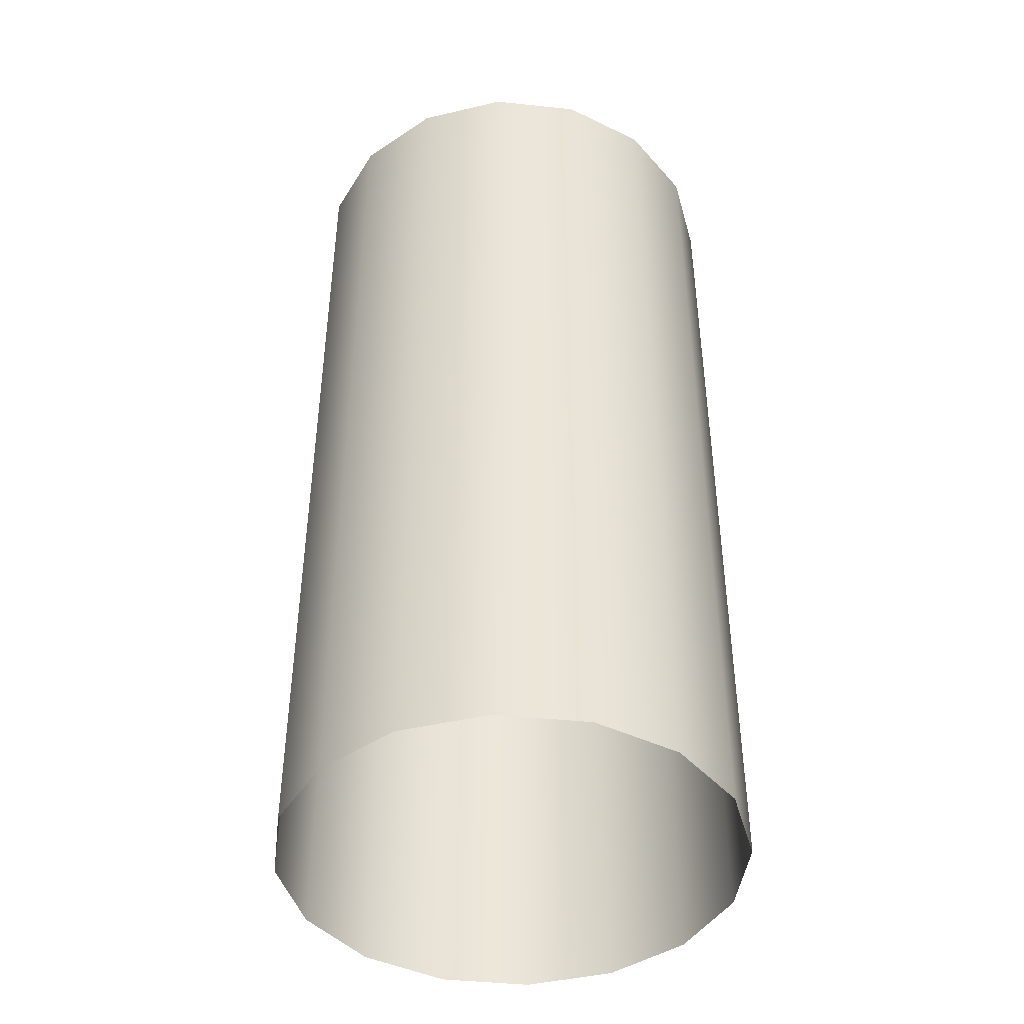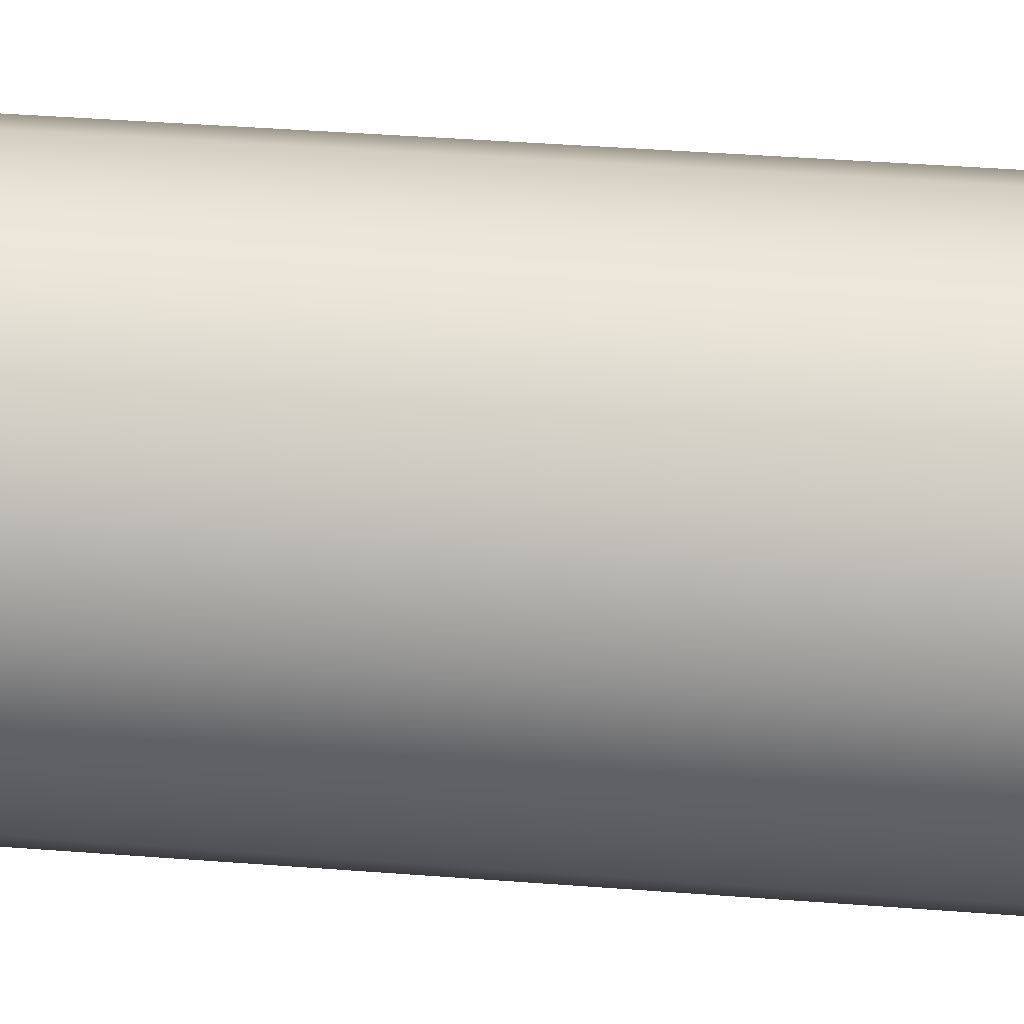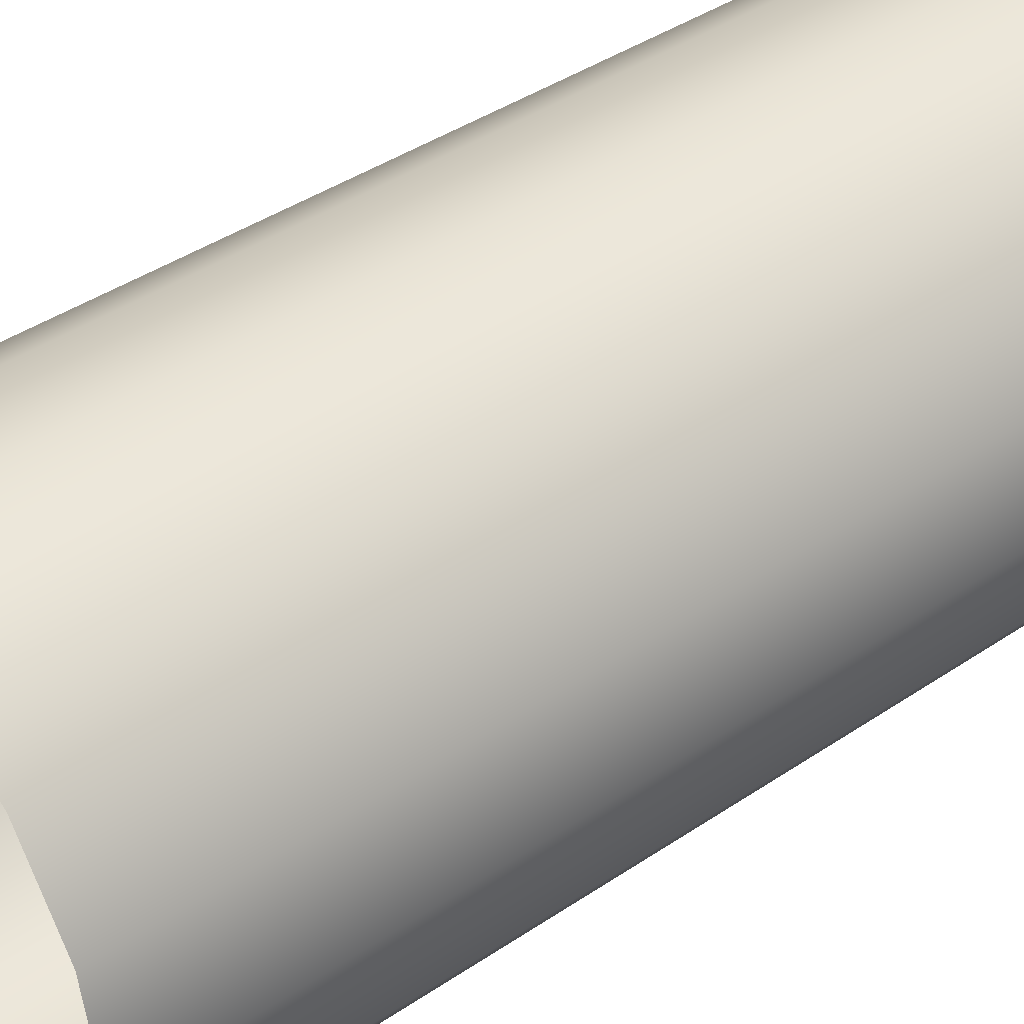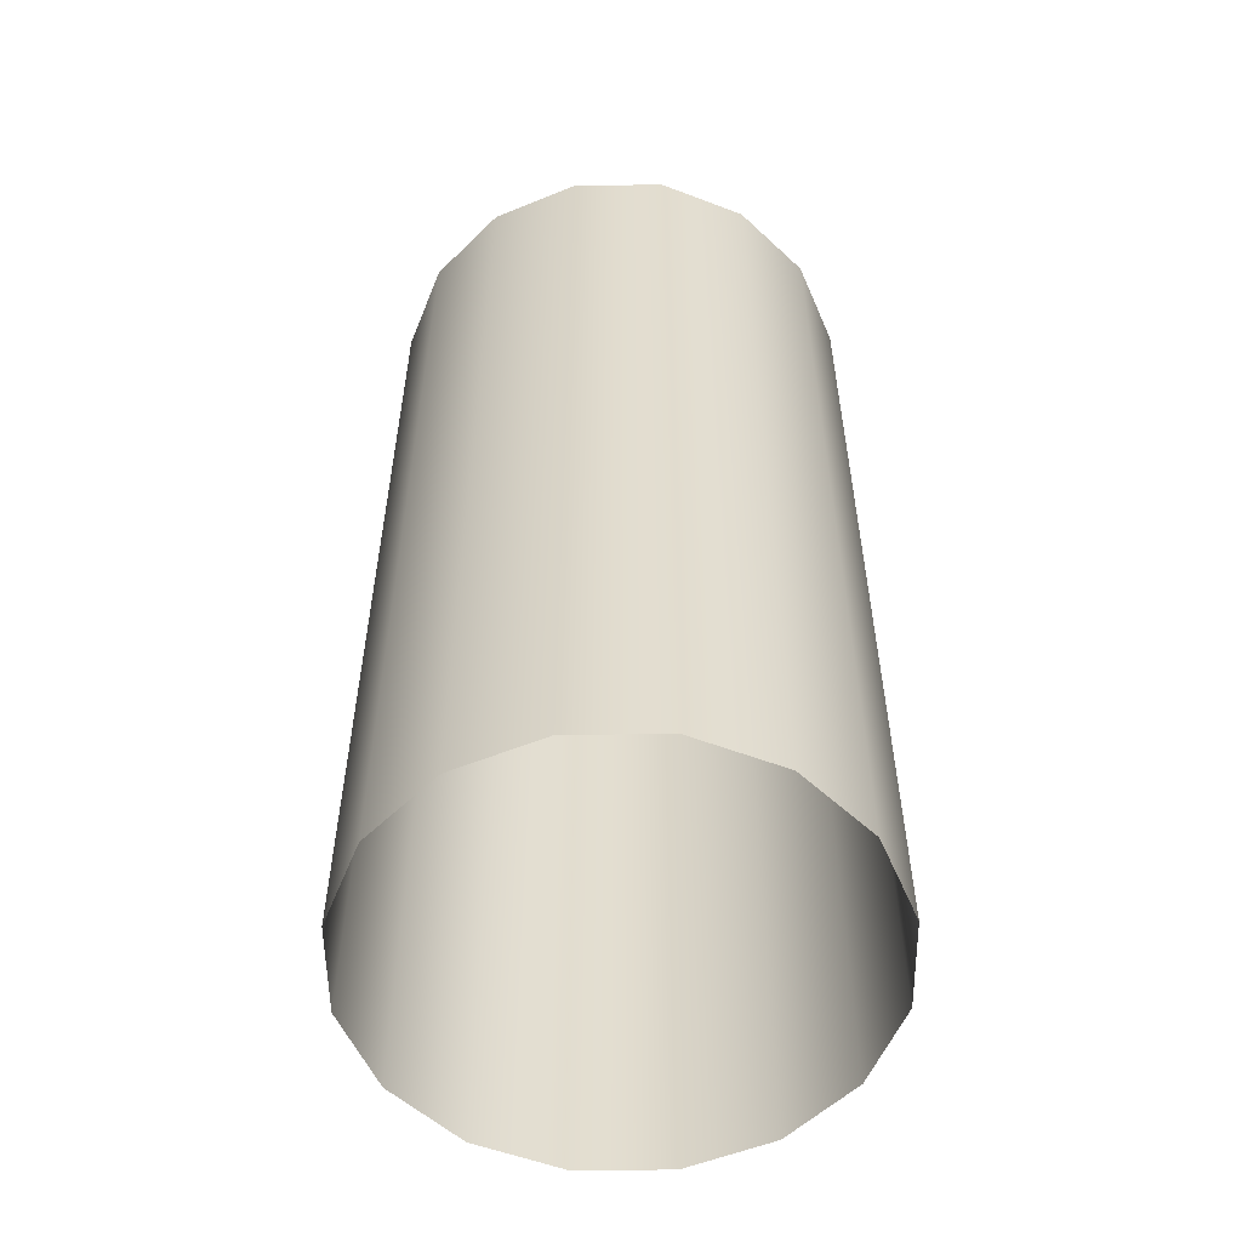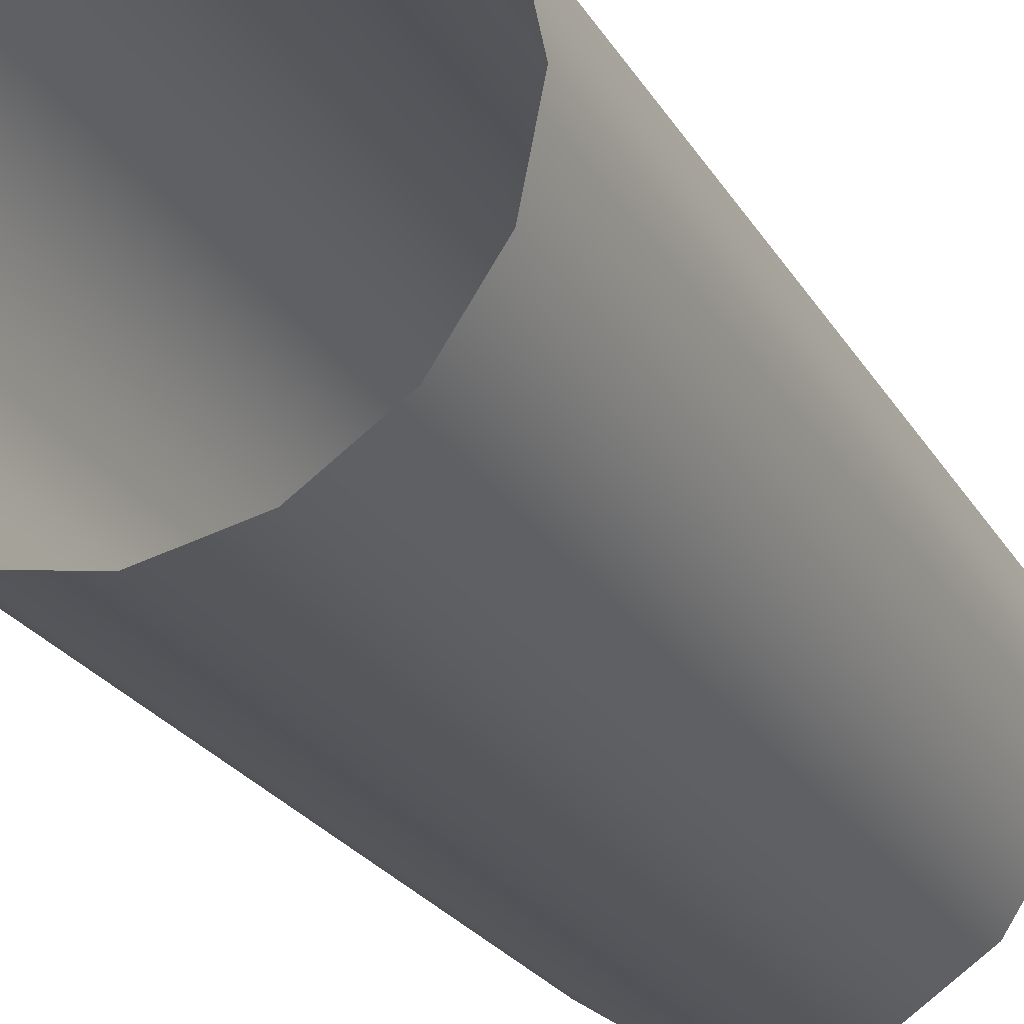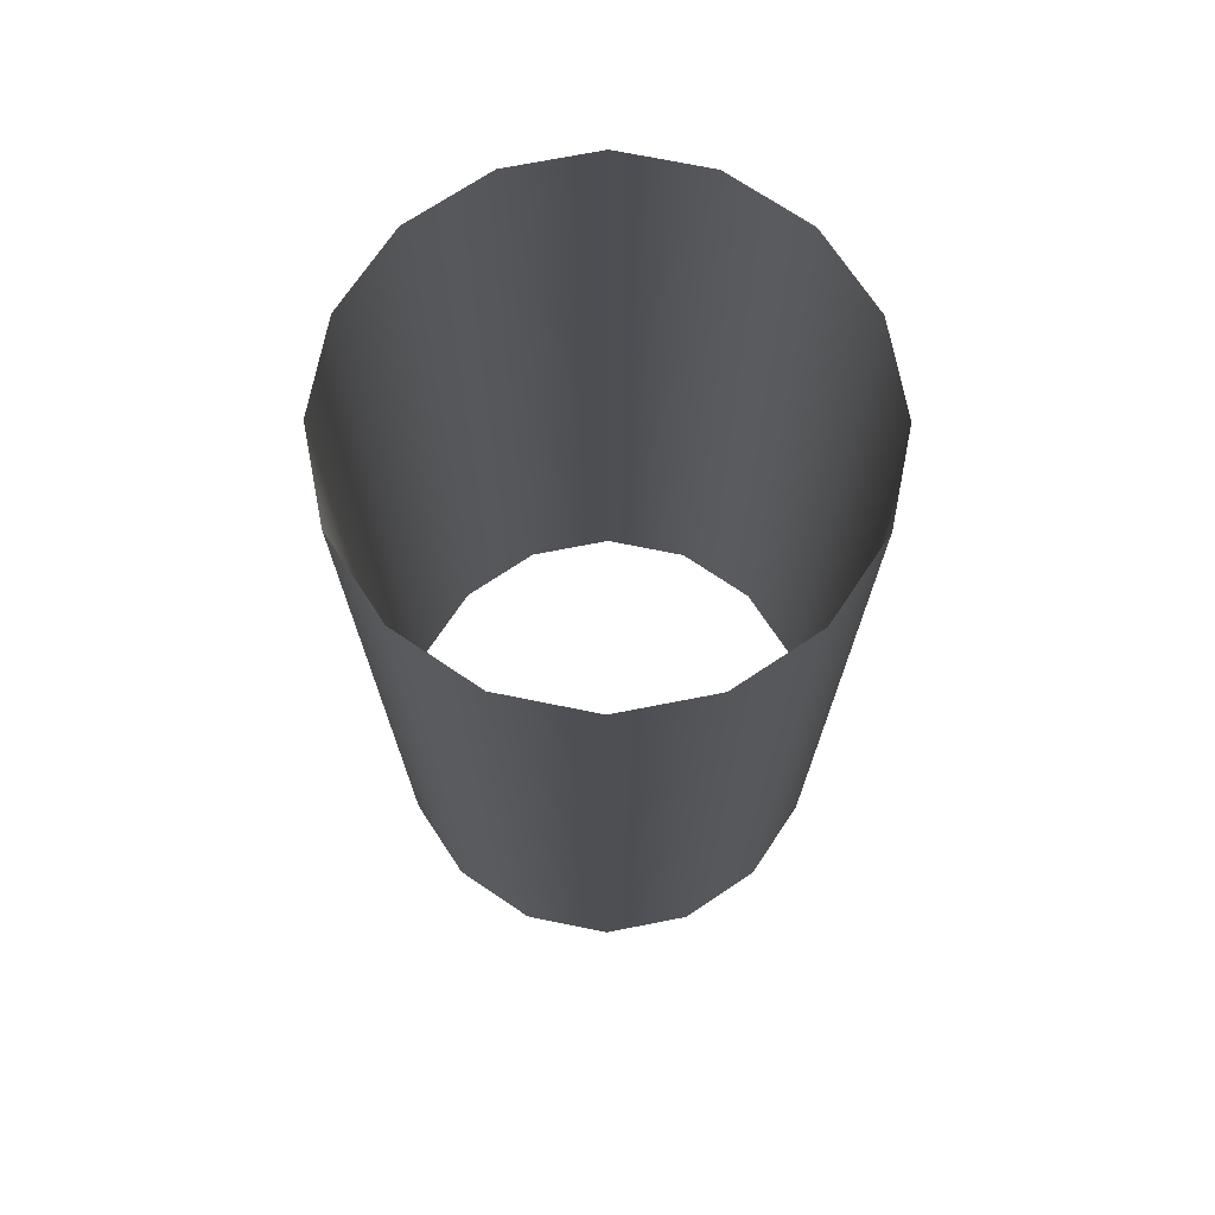
<metadata>
{"format":"obj","ext":"obj","renderer":"f3d","projection":"perspective","resolution":1024,"background":"white","views":[{"elev":-43.7,"azim":-108.3,"up":"+Y"},{"elev":45.8,"azim":94.9,"up":"+Z"},{"elev":40.6,"azim":50.3,"up":"+Z"},{"elev":-55.1,"azim":146.9,"up":"+Y"},{"elev":-25.1,"azim":-155.6,"up":"+Z"},{"elev":72.3,"azim":90.2,"up":"+Y"}]}
</metadata>
<code>
g ENV_SY02_Scaffolding_Metal_MO
v 0.6949 -1.518 0.2878
v 0.7521 1.518 2.313e-05
v 0.7521 -1.518 2.313e-05
v 0.6949 1.518 0.2878
v 0.5318 -1.518 0.5318
v 0.5318 1.518 0.5318
v 0.2878 -1.518 0.6949
v 0.2878 1.518 0.6949
v -2.313e-05 -1.518 0.7521
v -2.313e-05 1.518 0.7521
v -0.2878 -1.518 0.6949
v -0.2878 1.518 0.6949
v -0.5318 -1.518 0.5318
v -0.5318 1.518 0.5318
v -0.6949 -1.518 0.2878
v -0.6949 1.518 0.2878
v -0.7521 -1.518 -2.325e-05
v -0.7521 1.518 -2.325e-05
v -0.6949 -1.518 -0.2878
v -0.6949 1.518 -0.2878
v -0.5318 -1.518 -0.5318
v -0.5318 1.518 -0.5318
v -0.2878 -1.518 -0.6949
v -0.2878 1.518 -0.6949
v 2.325e-05 -1.518 -0.7521
v -2.313e-05 1.518 -0.7521
v 0.2878 -1.518 -0.6949
v 0.2878 1.518 -0.6949
v 0.5318 -1.518 -0.5318
v 0.5318 1.518 -0.5318
v 0.6949 -1.518 -0.2878
v 0.6949 1.518 -0.2878
v 0.7521 -1.518 2.313e-05
v 0.7521 1.518 2.313e-05
g ENV_SY02_Scaffolding_Metal_MO_0
f 3 2 1
f 2 4 1
f 1 4 5
f 4 6 5
f 5 6 7
f 6 8 7
f 7 8 9
f 8 10 9
f 9 10 11
f 10 12 11
f 11 12 13
f 12 14 13
f 13 14 15
f 14 16 15
f 15 16 17
f 16 18 17
f 17 18 19
f 18 20 19
f 19 20 21
f 20 22 21
f 21 22 23
f 22 24 23
f 23 24 25
f 24 26 25
f 25 26 27
f 26 28 27
f 27 28 29
f 28 30 29
f 29 30 31
f 30 32 31
f 31 32 33
f 32 34 33

</code>
